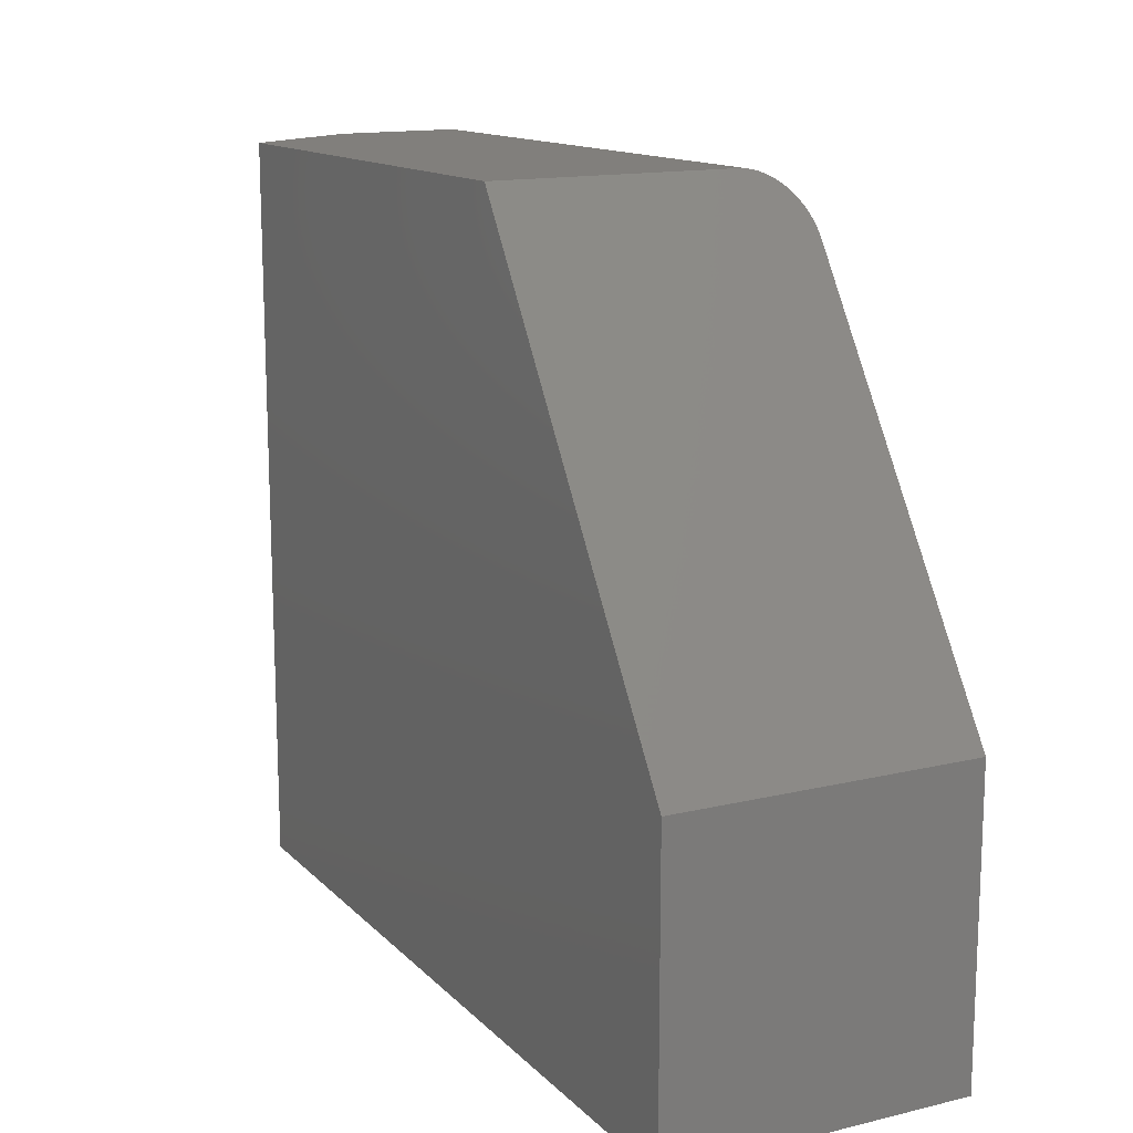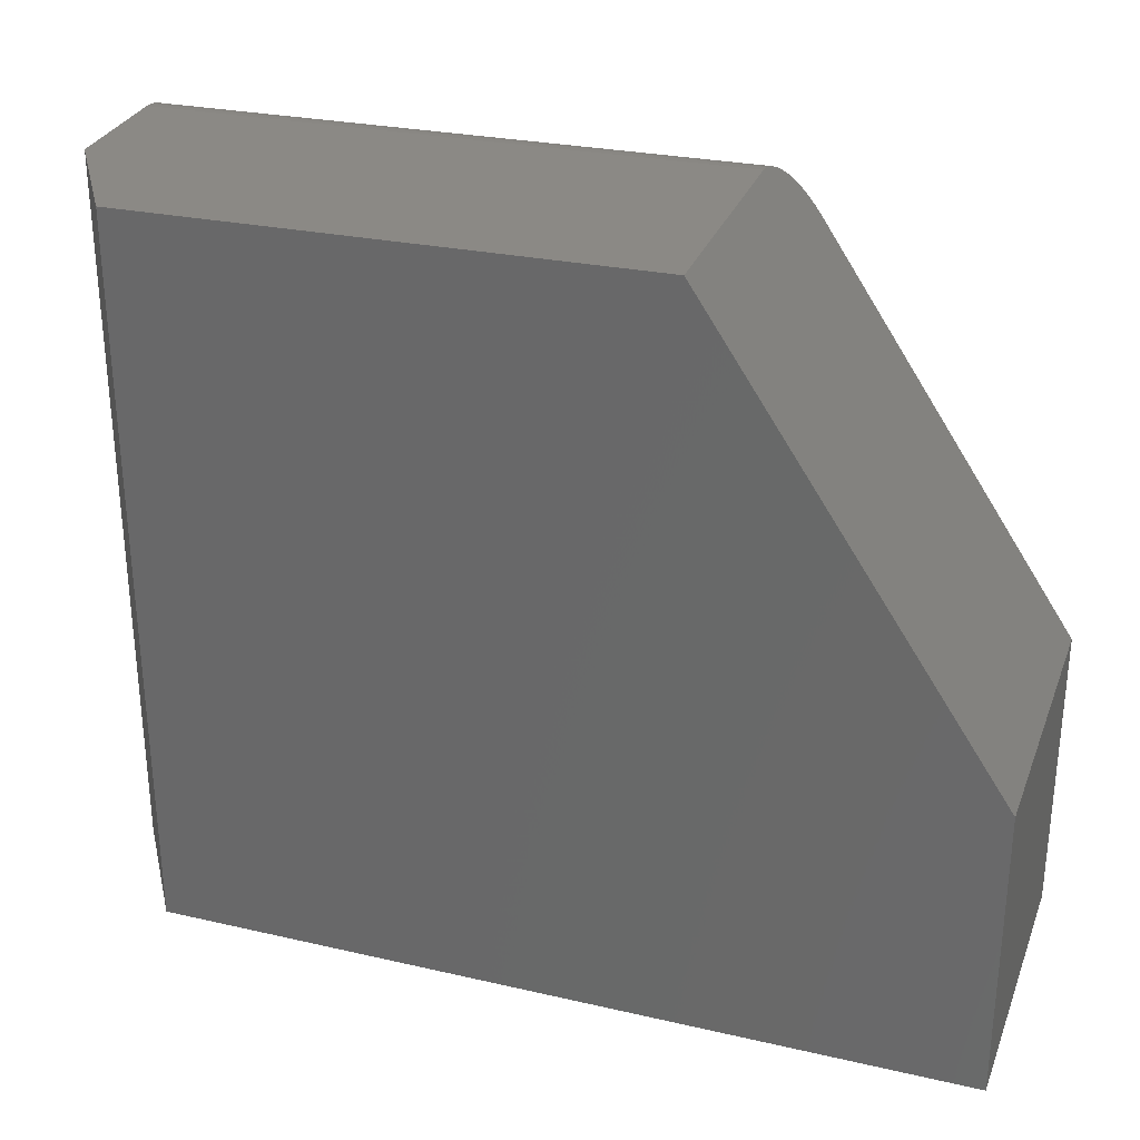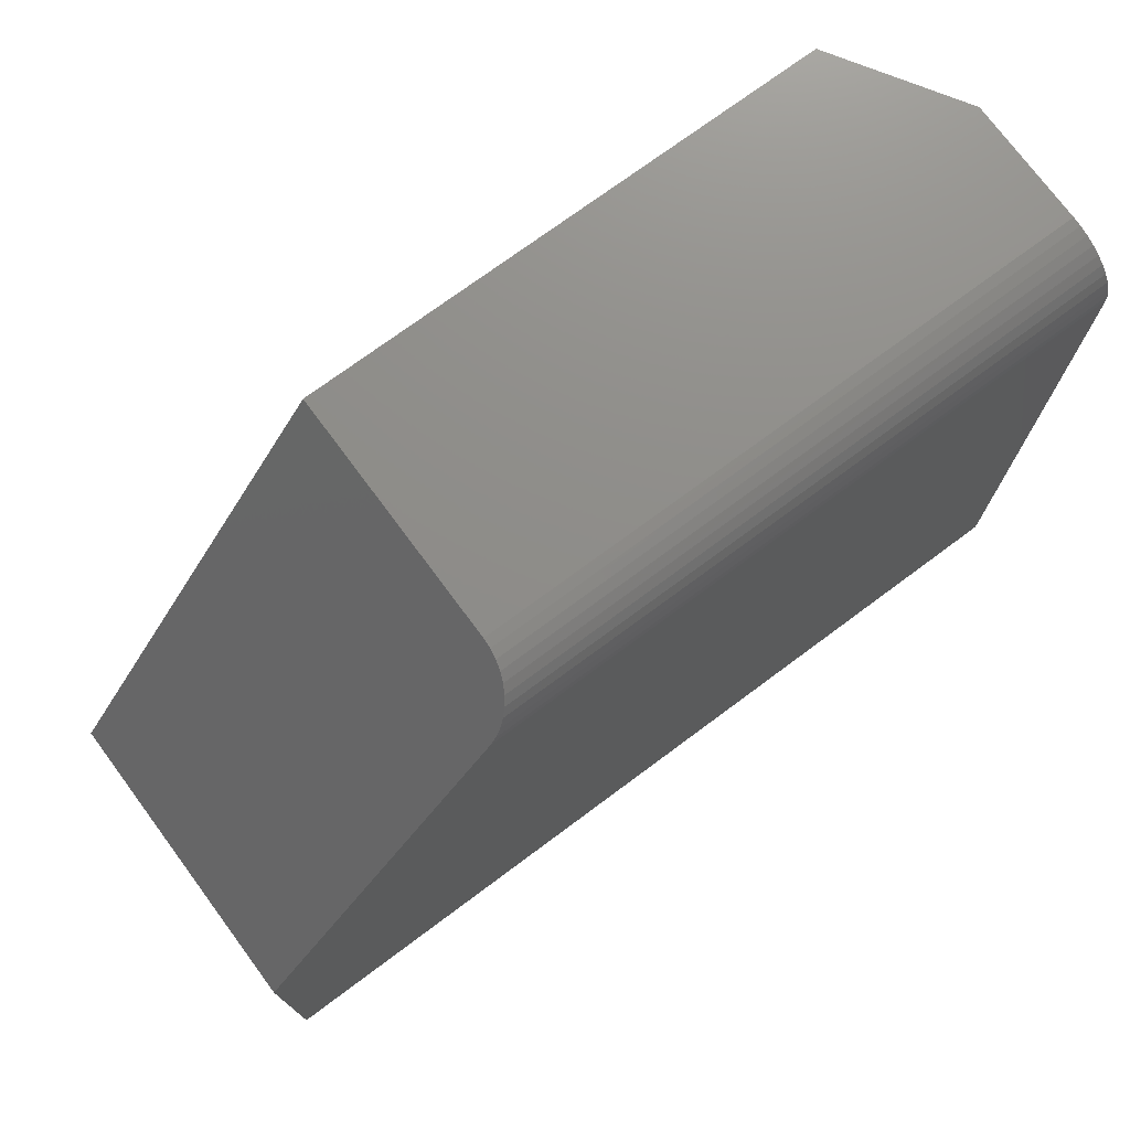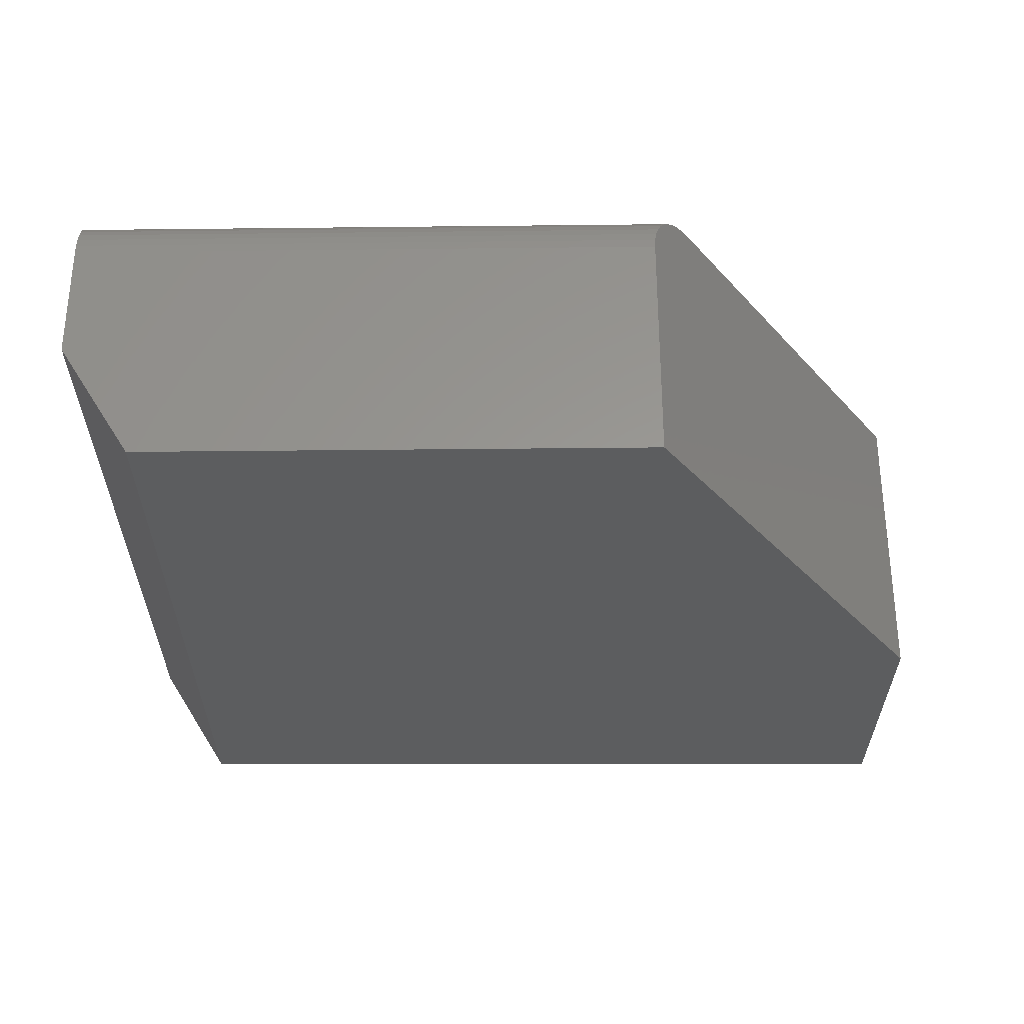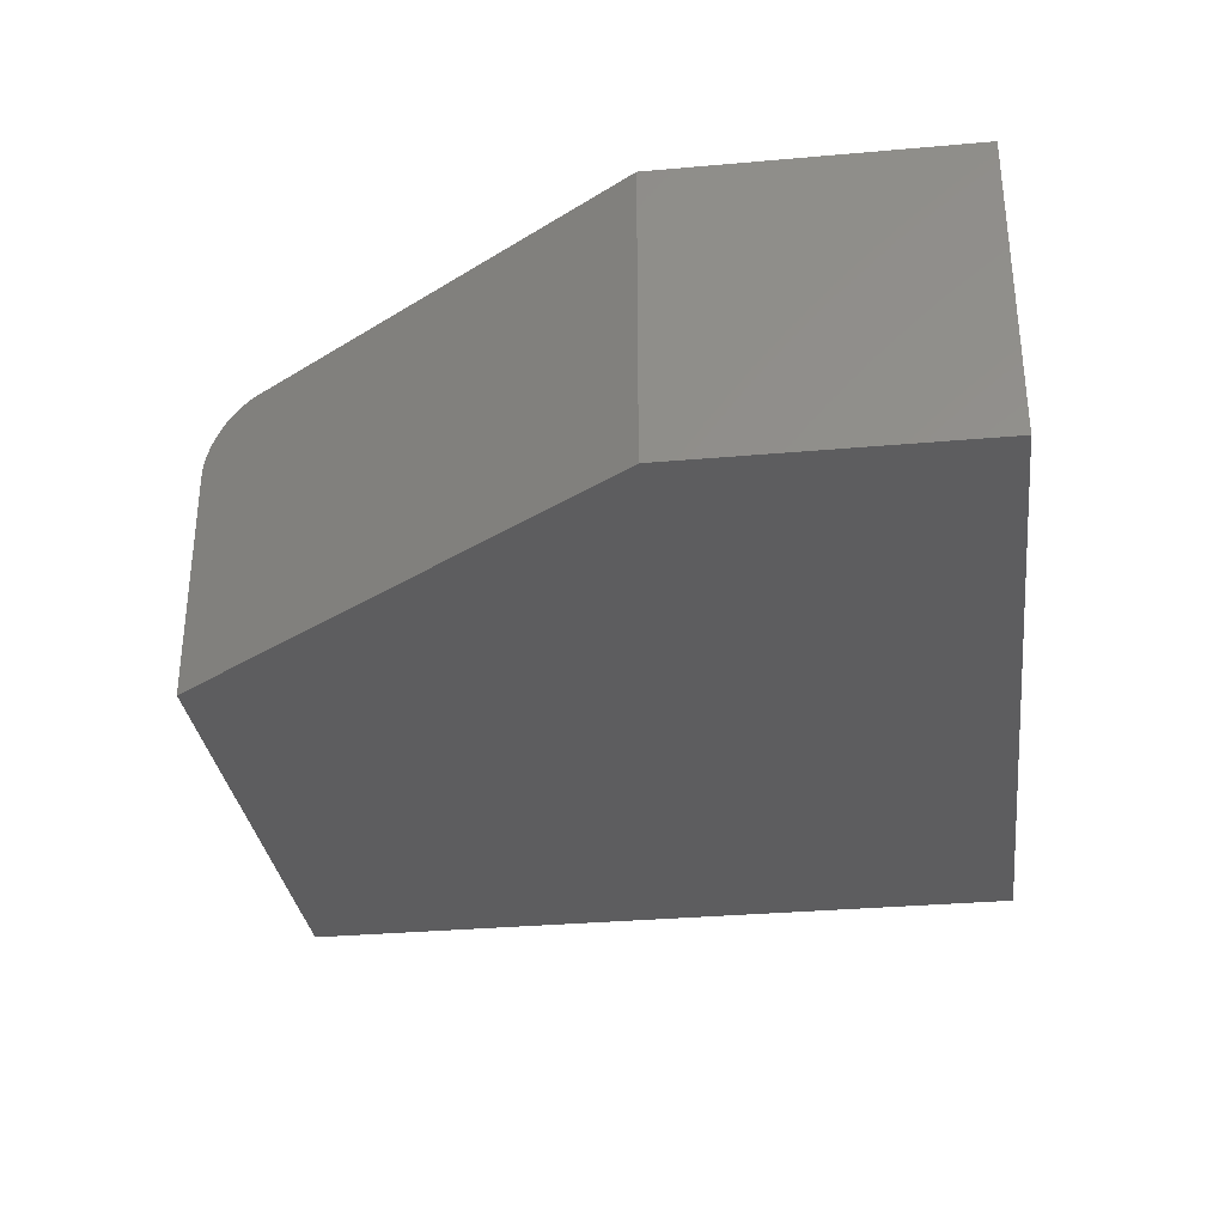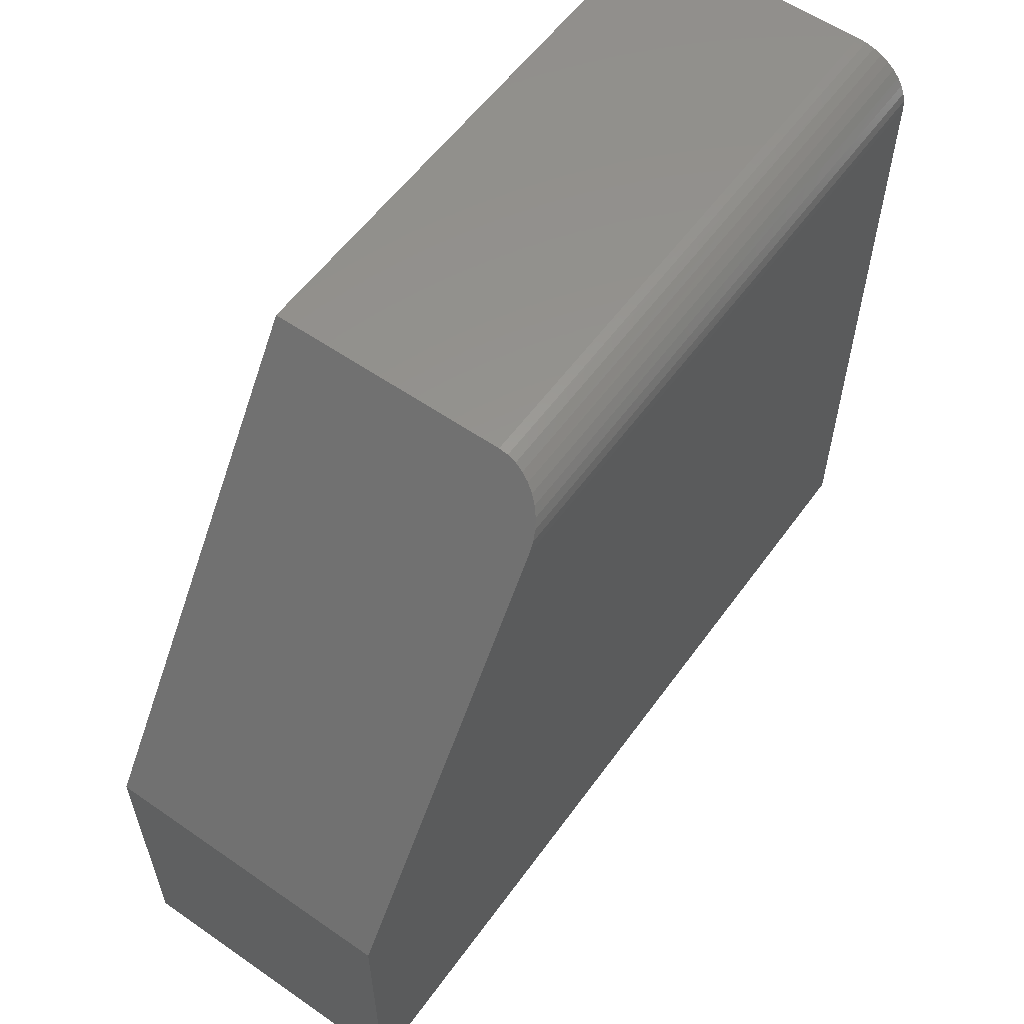
<metadata>
{"format":"stl","ext":"stl","renderer":"f3d","projection":"perspective","resolution":1024,"background":"white","views":[{"elev":14.5,"azim":62.5,"up":"+Z"},{"elev":29.9,"azim":18.7,"up":"+Z"},{"elev":74.9,"azim":143.4,"up":"+Z"},{"elev":-30.7,"azim":-0.0,"up":"+Y"},{"elev":-32.5,"azim":97.0,"up":"+Y"},{"elev":58.0,"azim":125.6,"up":"+Z"}]}
</metadata>
<code>
# stl→obj: 32 verts, 60 faces
v -0.75 -0.03125 0.3833
v -0.75 -0.02177 0.3818
v -0.75 -0.09375 0.3833
v -0.75 -0.02657 0.383
v -0.75 -0.09375 0
v -0.75 -0.0003863 0.357
v -0.75 2.393e-33 0.3521
v -0.75 0 0
v -0.75 -0.01299 0.3774
v -0.75 -0.009233 0.3742
v -0.75 -0.006019 0.3705
v -0.75 -0.003434 0.3663
v -0.75 -0.001541 0.3617
v -0.75 -0.01721 0.38
v -0.4443 -0.1562 0.3882
v -0.4443 -0.03125 0.3882
v -0.7109 -0.1562 0.3839
v -0.7109 -0.1562 -2.392e-18
v -0.2891 -0.1562 -2.822e-17
v -0.2891 -0.1562 0.1553
v -0.2891 5.117e-17 -2.822e-17
v -0.4237 3.623e-17 0.3572
v -0.2891 5.117e-17 0.1553
v -0.4433 -0.02157 0.3866
v -0.4441 -0.02635 0.3878
v -0.427 -0.0004073 0.3622
v -0.4302 -0.001571 0.3669
v -0.4331 -0.003456 0.3714
v -0.4359 -0.006015 0.3755
v -0.4383 -0.009183 0.3791
v -0.4404 -0.01289 0.3823
v -0.4421 -0.01705 0.3848
f 1 2 3
f 1 4 2
f 5 3 6
f 5 6 7
f 5 7 8
f 9 10 11
f 9 11 12
f 9 12 13
f 6 3 2
f 6 2 14
f 6 14 9
f 6 9 13
f 15 16 17
f 17 16 1
f 17 1 3
f 18 19 17
f 17 19 20
f 17 20 15
f 21 19 8
f 8 19 18
f 8 18 5
f 18 17 5
f 5 17 3
f 22 23 7
f 7 23 21
f 7 21 8
f 16 24 25
f 15 20 23
f 15 23 22
f 15 22 26
f 15 26 27
f 15 27 28
f 15 28 29
f 15 29 30
f 15 30 31
f 15 31 32
f 15 32 24
f 15 24 16
f 22 6 26
f 22 7 6
f 26 6 13
f 26 13 27
f 27 13 12
f 27 12 28
f 28 12 11
f 28 11 29
f 29 11 10
f 29 10 30
f 30 10 9
f 30 9 31
f 31 9 14
f 31 14 32
f 32 14 2
f 1 16 4
f 4 16 25
f 4 25 2
f 2 25 24
f 2 24 32
f 21 23 19
f 19 23 20

</code>
